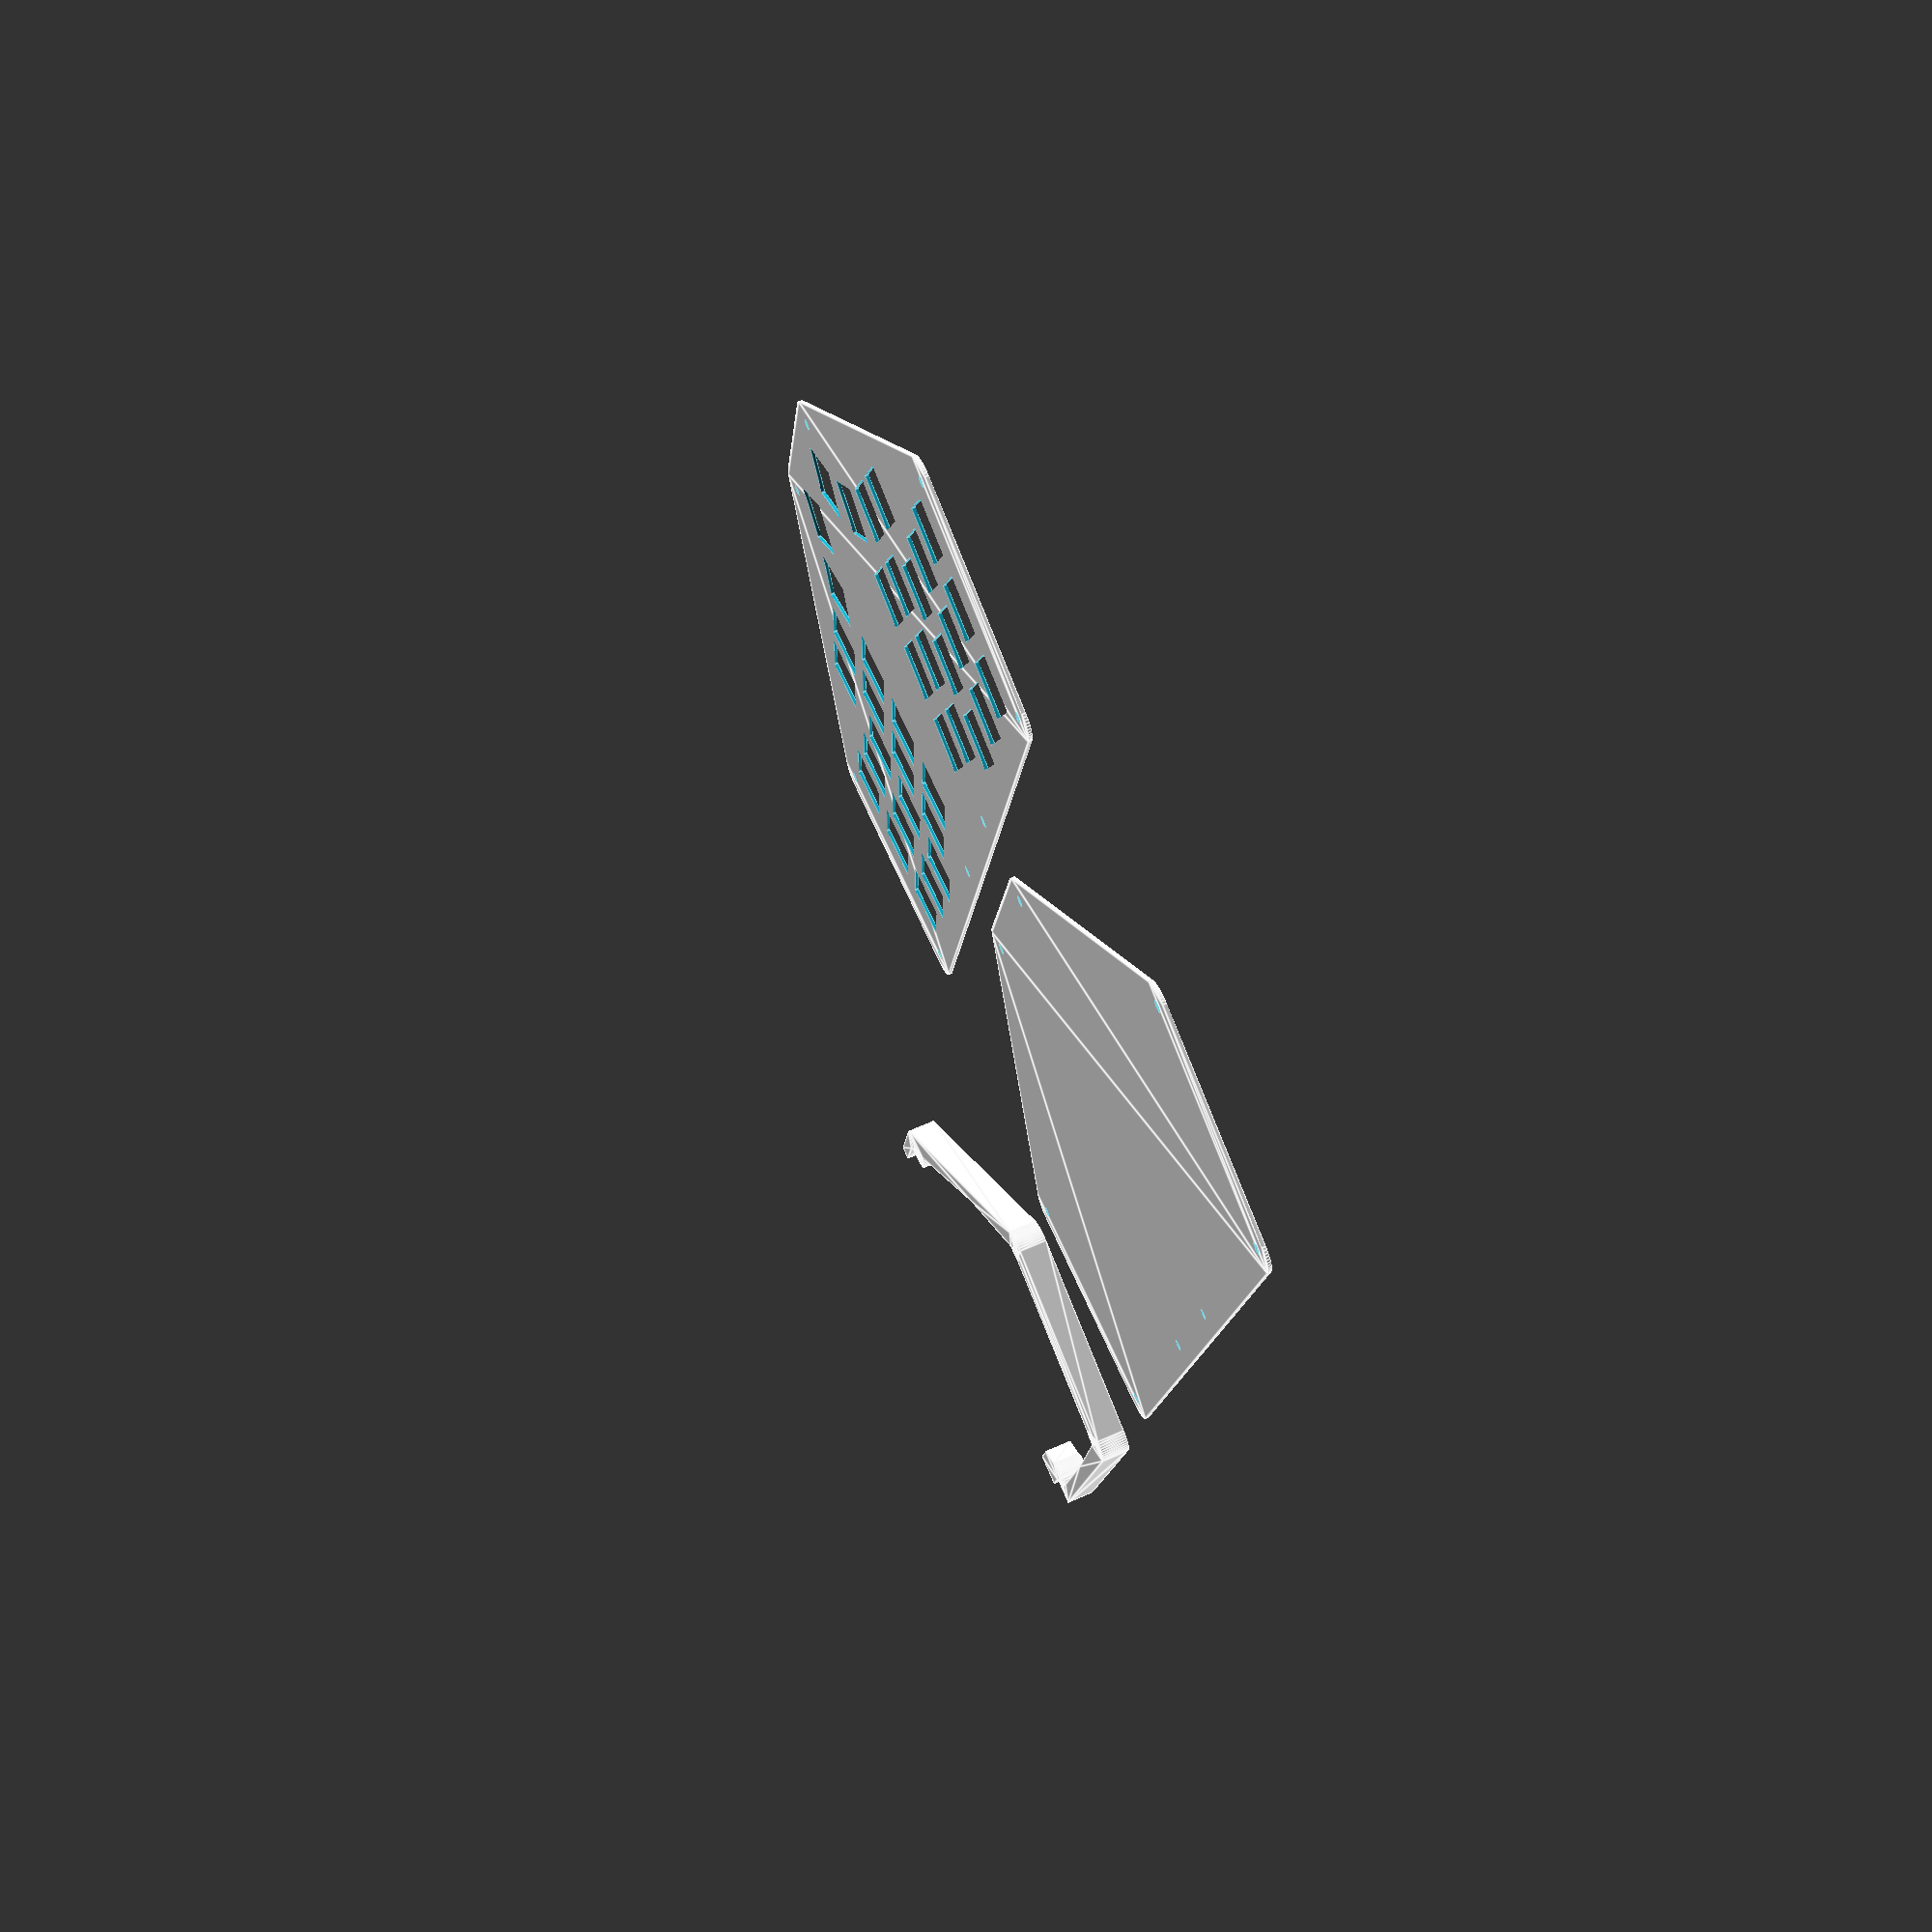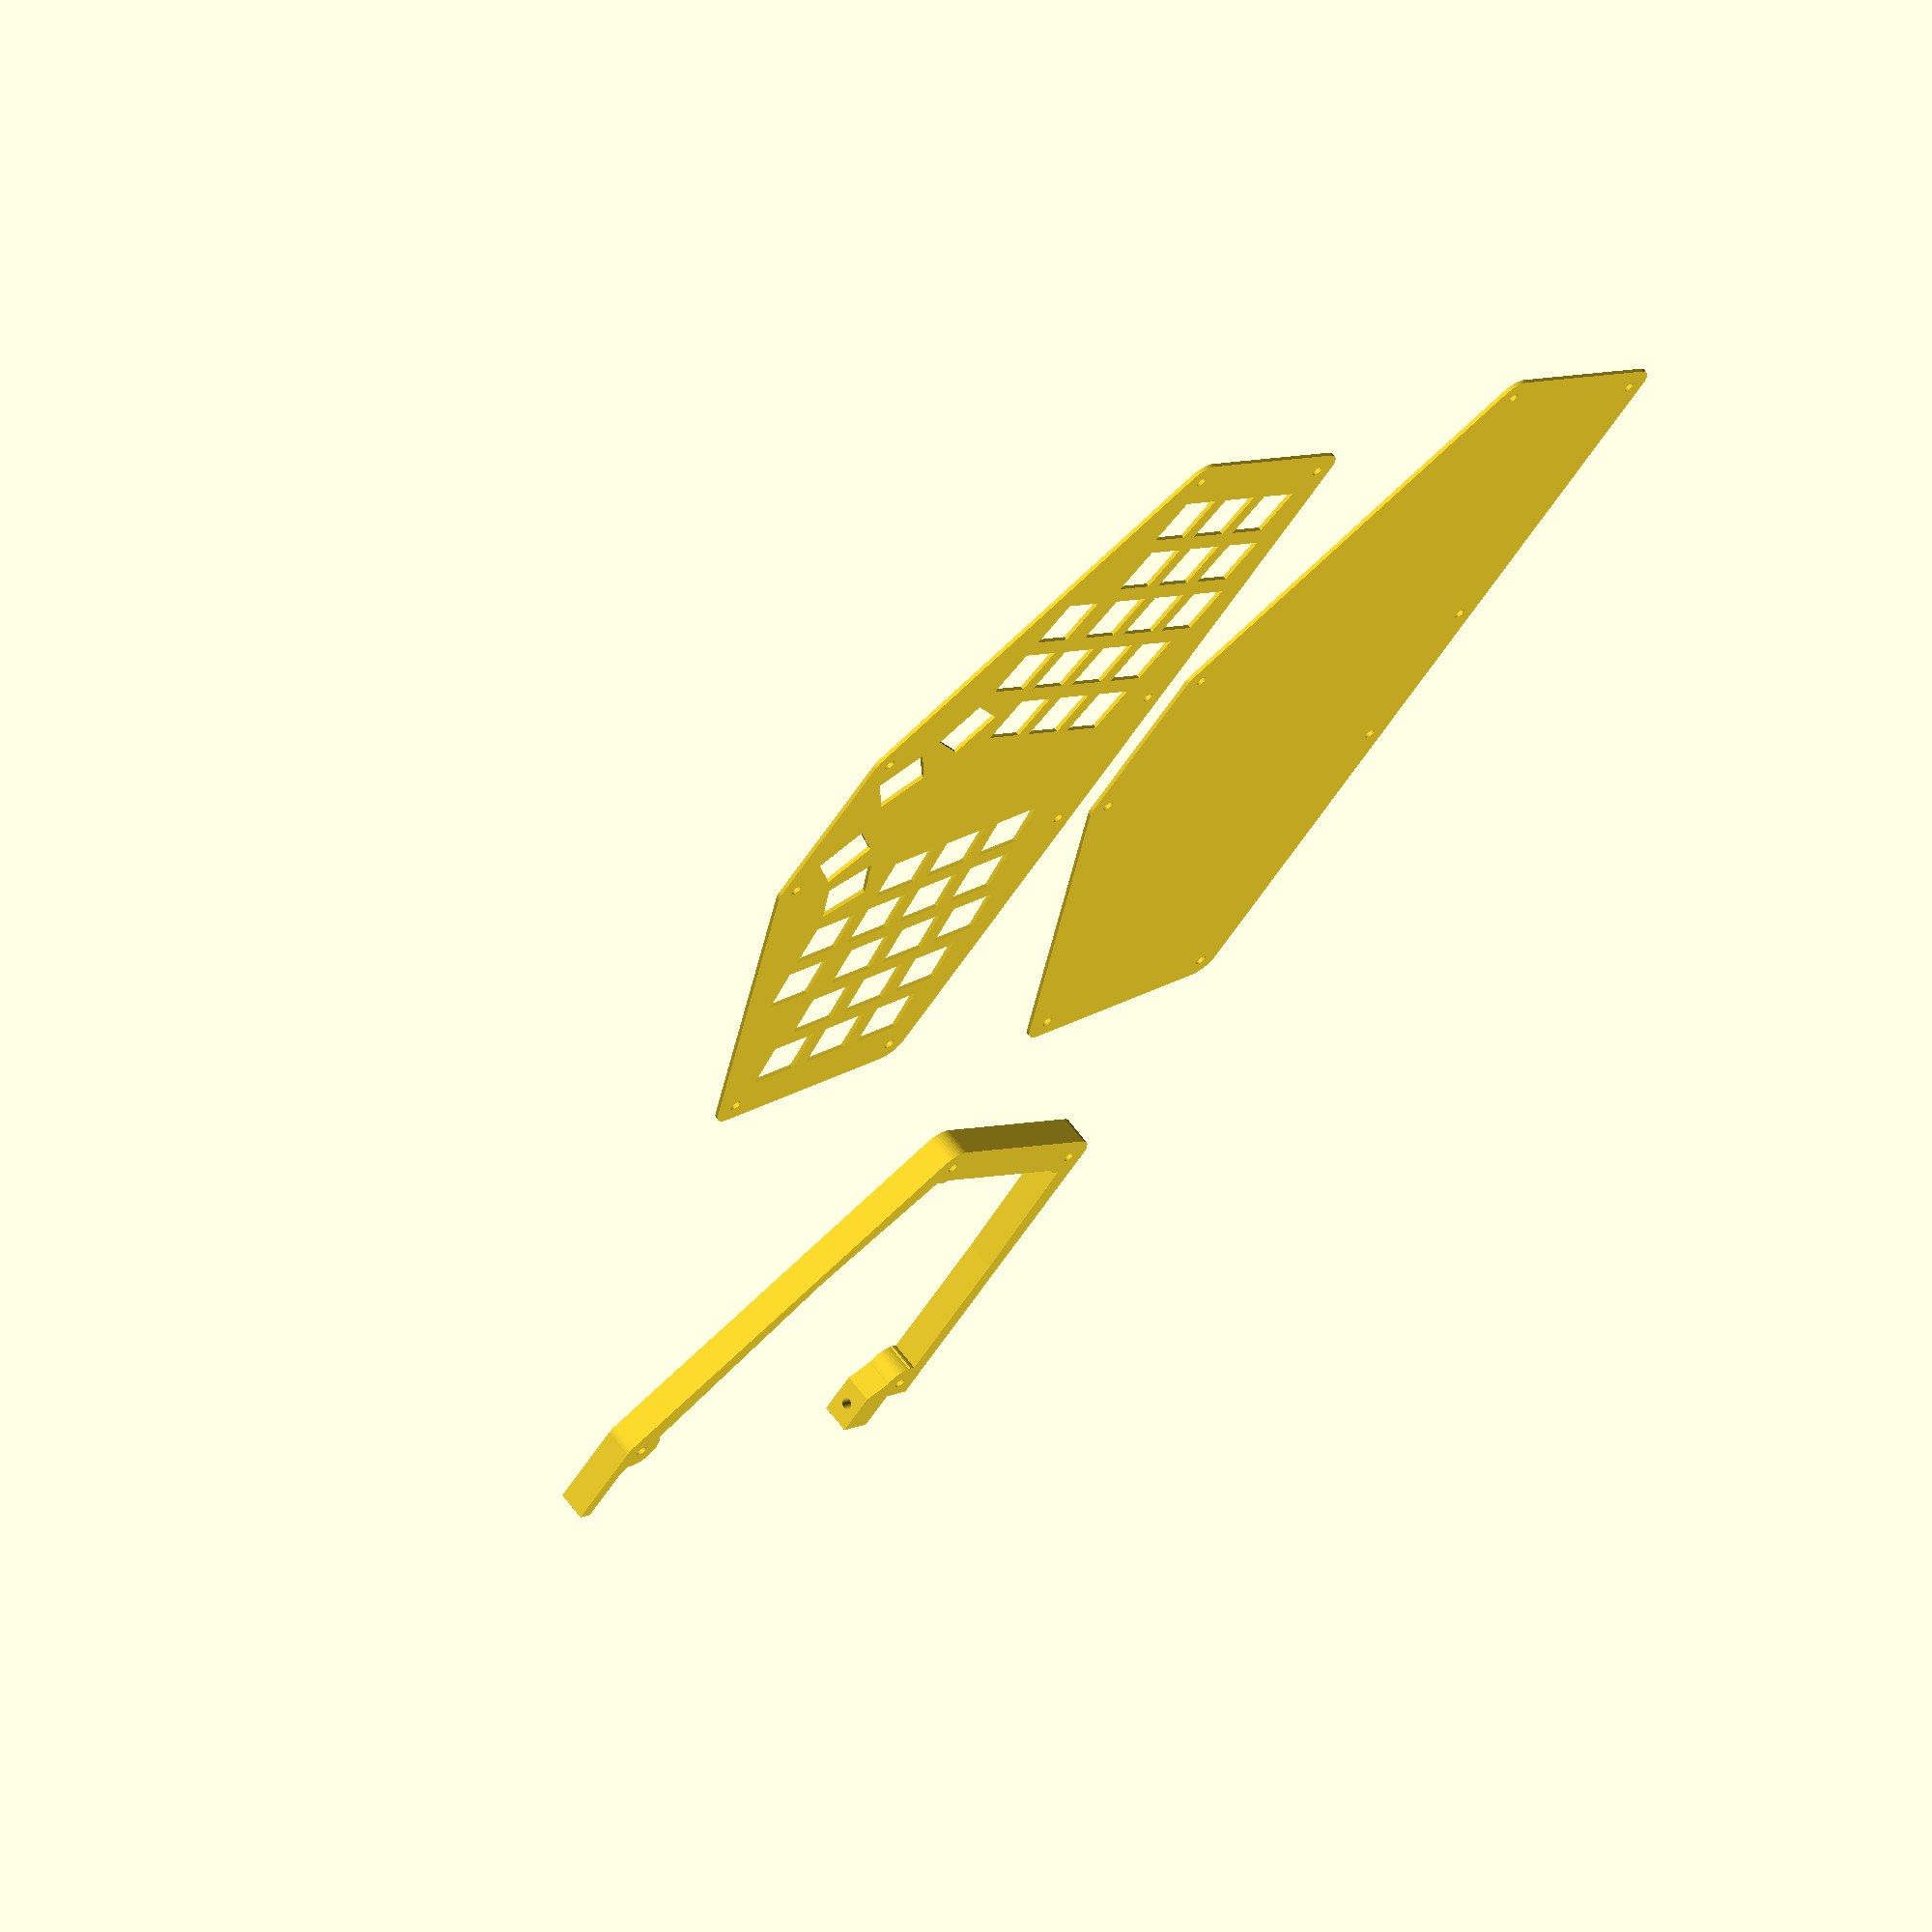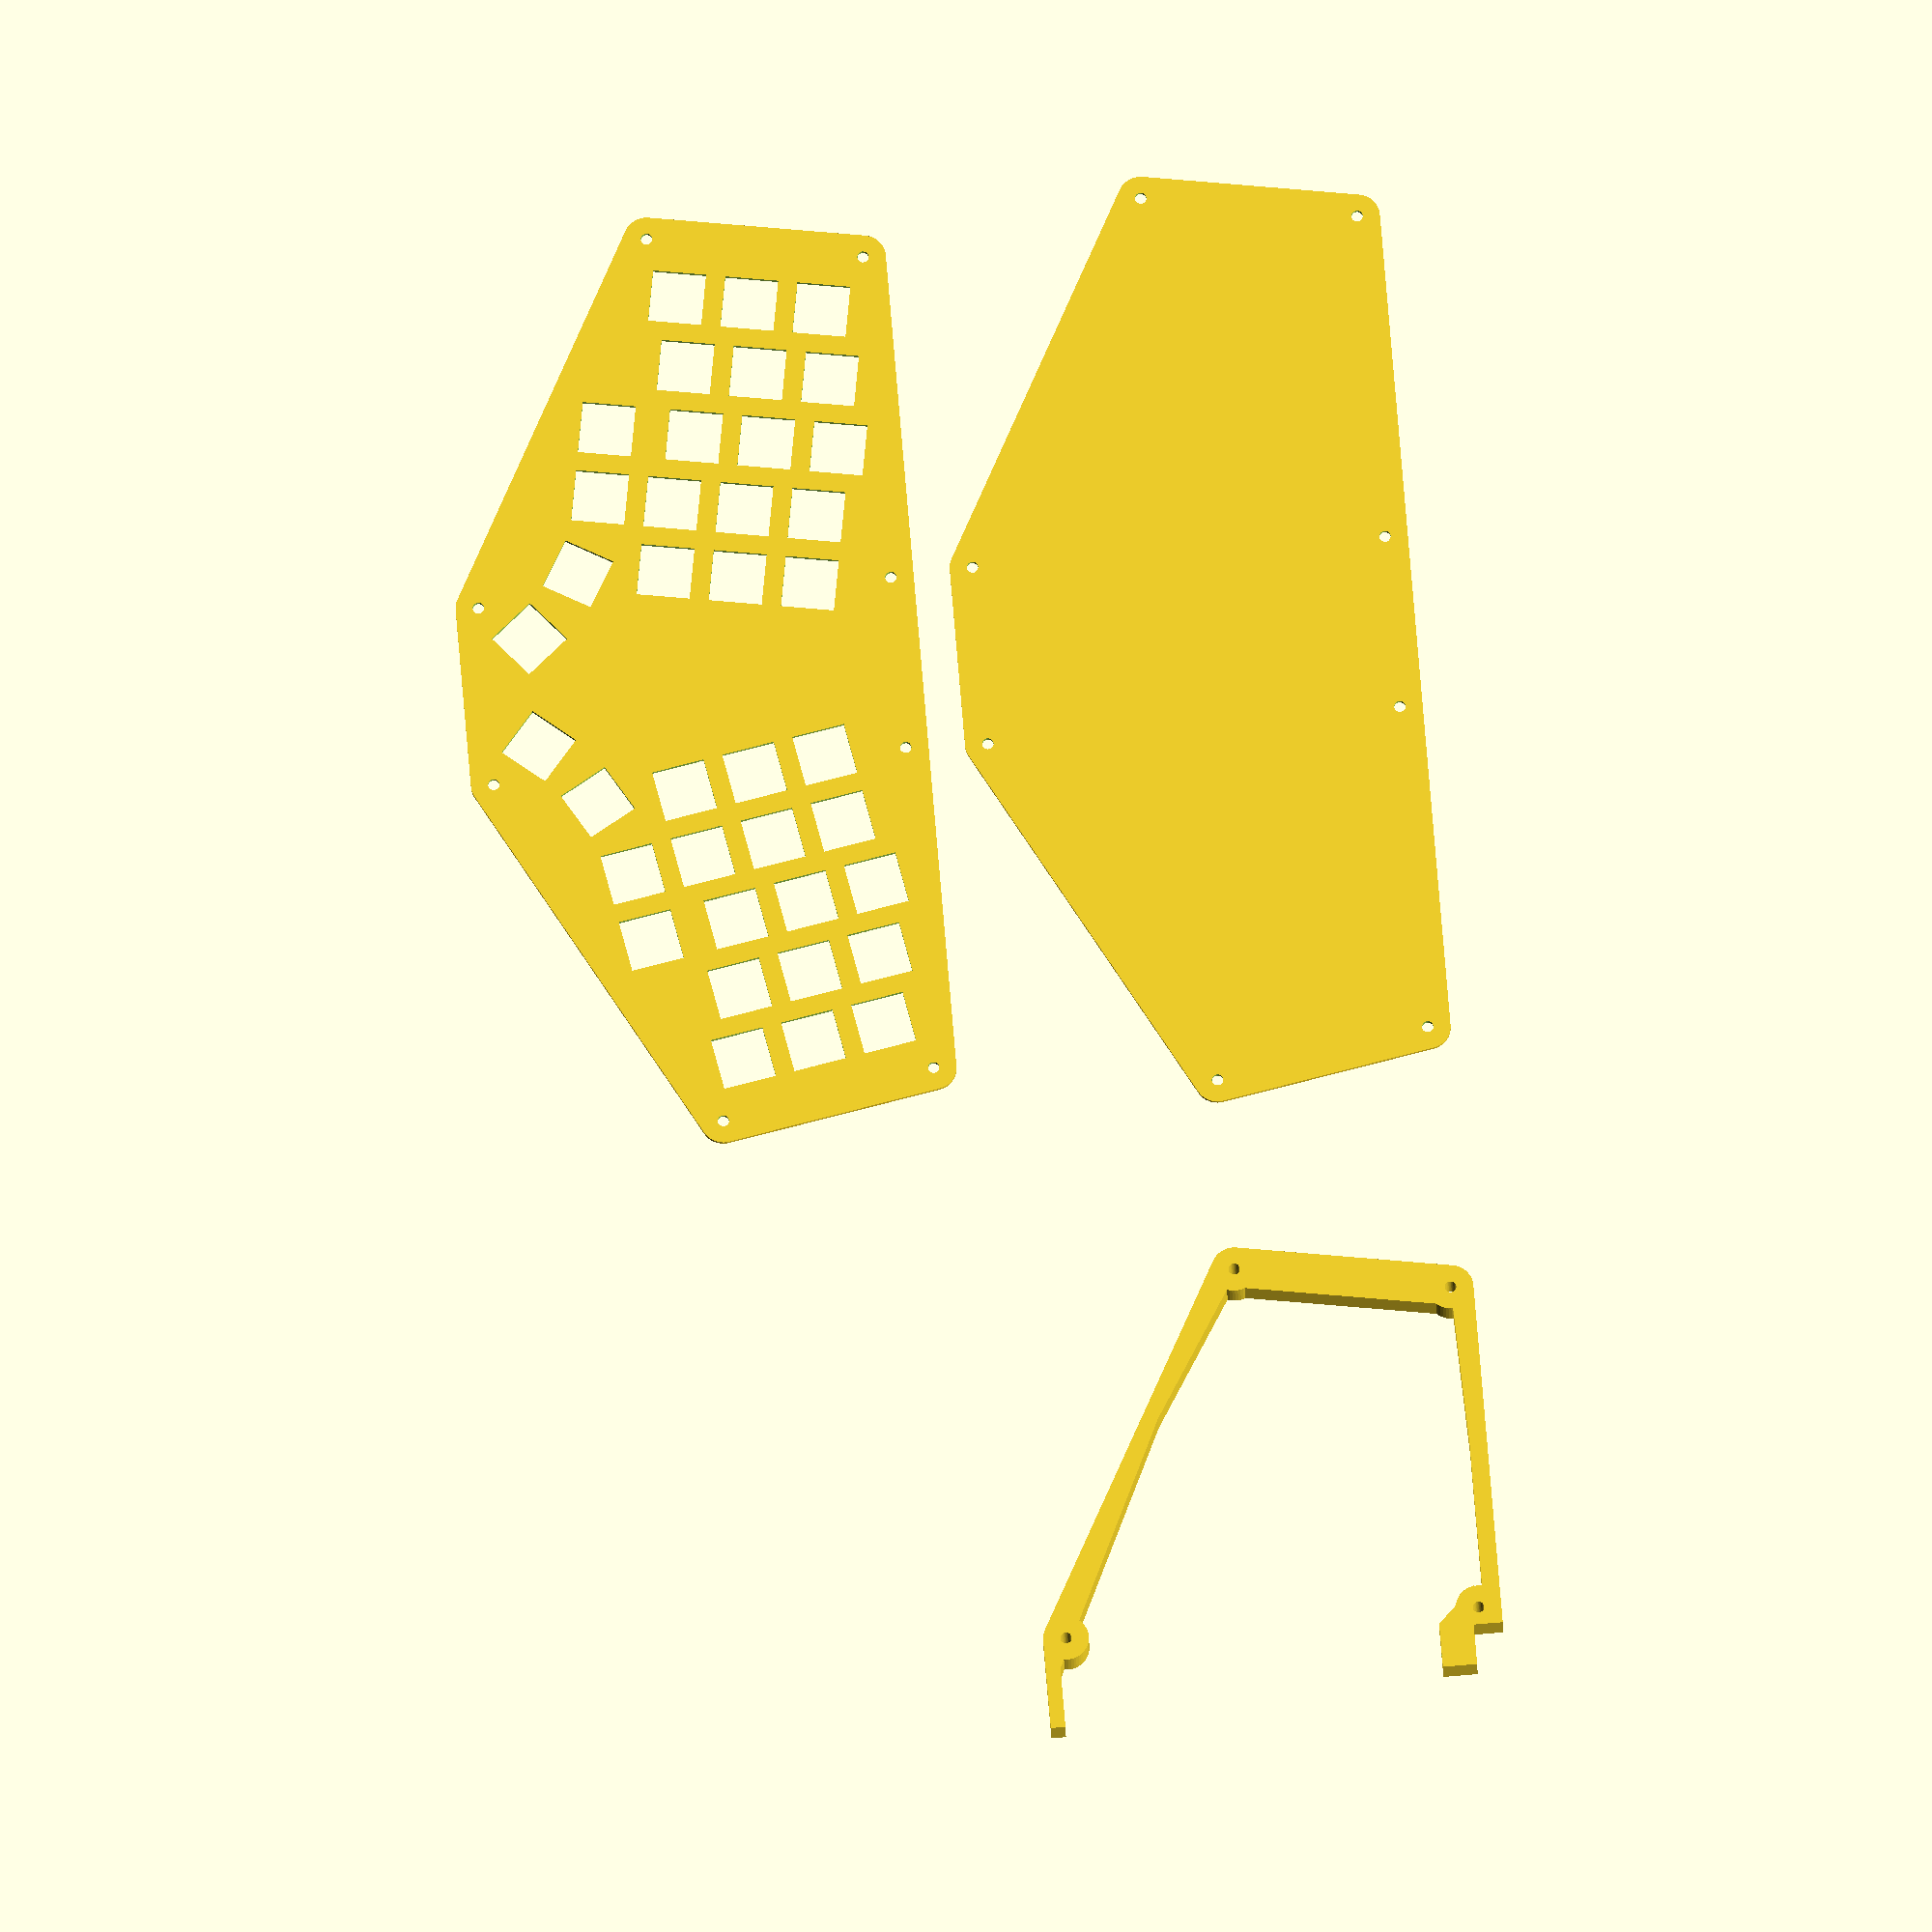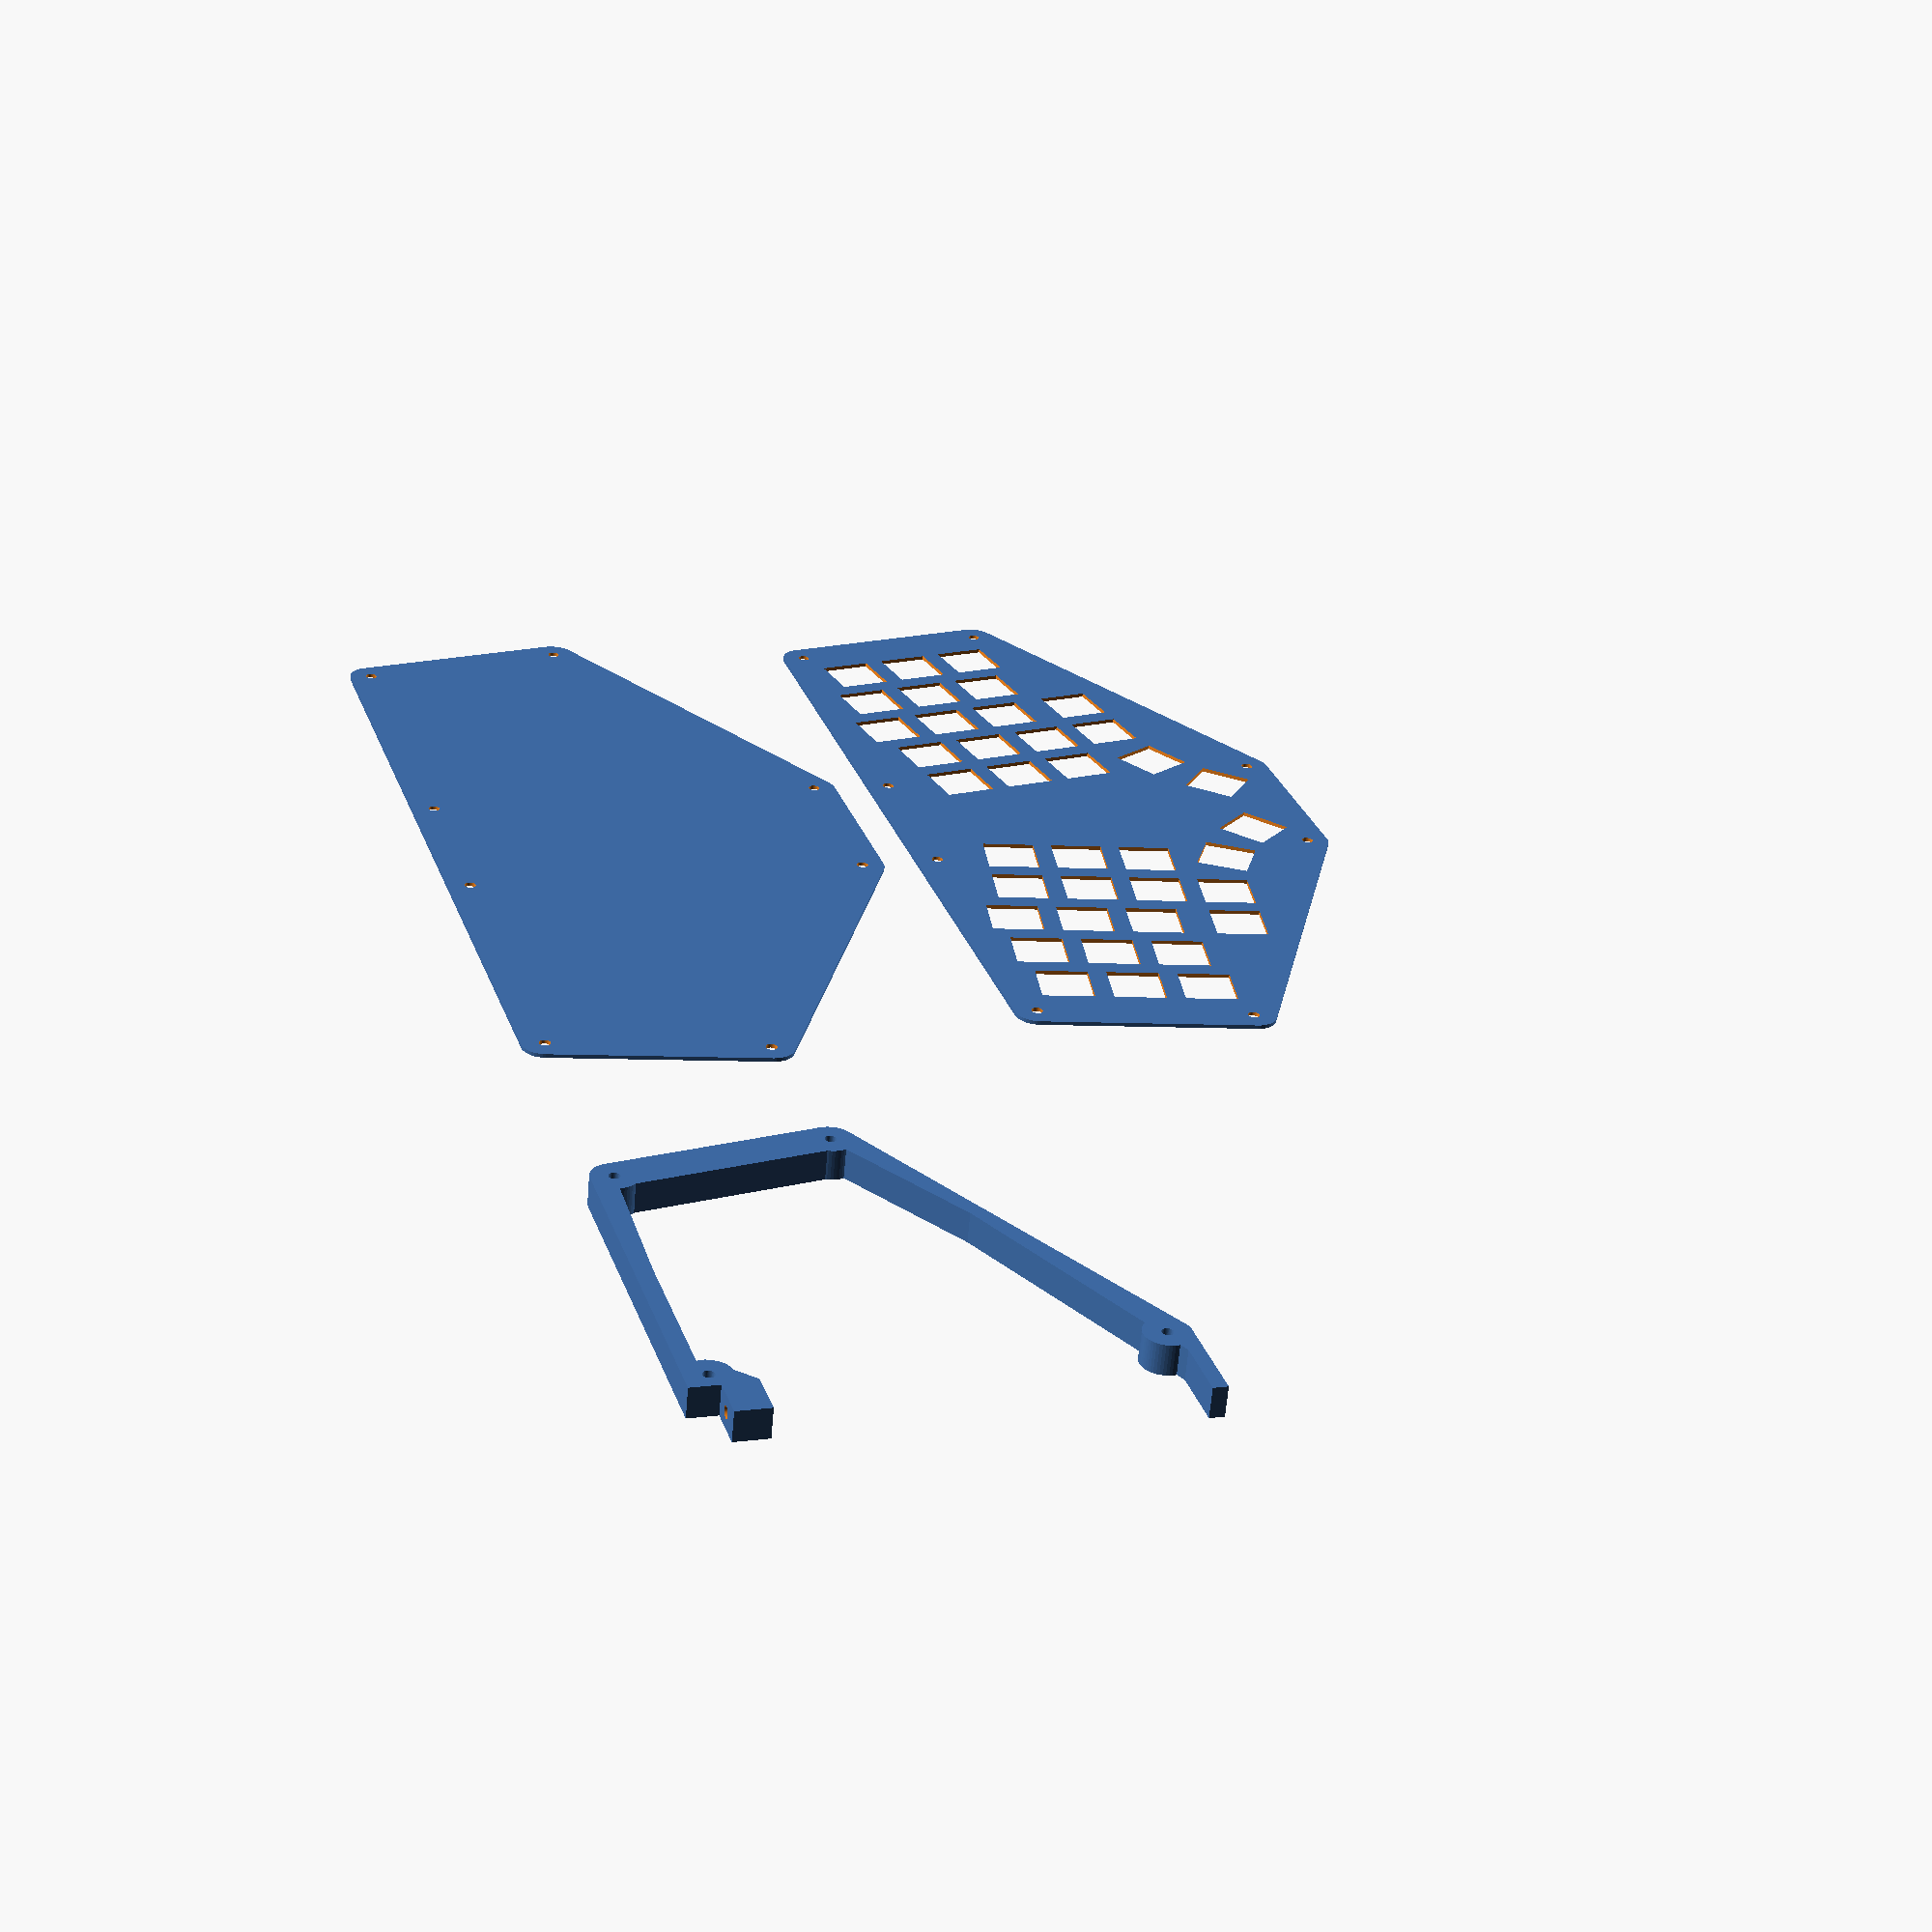
<openscad>
// -*- mode: c -*-
/* All distances are in mm. */

$fn = 50;
simple = false;
angle = 10;
thumb_angle = simple ? 0 : 20;
hole_radius = 1.5;
washer_radius = 4 * hole_radius;
hand_distance = 8;
spacing = 19;
space_size = spacing + 1;
switch_size = 13.97;
key_size = 17;
rows = 4;
cols = 6;
row_offsets = [0, 0, 0, 4, 0, -4];

module rz(angle, center=undef) translate(center) rotate(angle) translate(-center) children();
module mirrored() { children(); mirror ([1,0,0]) { children(); } }
module key(pos, size) translate(pos) square([size, size], center=true);
module hole(pos, size) translate(pos) circle(size);
module add_hand_distance() translate([0.5 * hand_distance, 0]) children();
module rotate_half() add_hand_distance() rz(angle, [hand_distance, spacing]) children();
module plate_top() difference() { plate_bottom(); keys(space_size, false); }
module plate_bottom() difference() { hull() { holes(washer_radius); } holes(hole_radius); }
module plate_switch() difference() { plate_bottom(); keys(switch_size, true); }

module keys(size, switches) mirrored() rotate_half() {
  o = spacing*0.5;
  for (c=[1:(cols-1)]) for(r=[1:(rows-1)]) key([c*spacing + o, r*spacing + row_offsets[c] + o], size);
  //for (c=[(switches ? 2 :1):(cols-2)]) key([c*spacing + o, row_offsets[c] + o], size);
  for (c=[(switches ? 2 :1):(cols-3)]) key([c*spacing + o, o], size); 
  rz(thumb_angle, [2*spacing, 0]) {
    key([spacing + o, o + (simple ? row_offsets[1] : 0)], size);
    rz(thumb_angle, [spacing, 0]) {
      key([o, o], size);
      if (!switches && !simple) key([spacing + o, o], size);
    }
  }
}

module holes(radius) mirrored() {
  //translate([0, 30]) square([15, 30], center=true);
  o = 6;
  top_corner = [cols * spacing + o, rows*spacing + row_offsets[cols-1]];
  rotate_half() {
    hole(top_corner, radius);
    hole([cols * spacing + o, spacing + row_offsets[cols-1] - (simple ? spacing : 0)], radius);
    rz(thumb_angle, [2*spacing, 0]) rz(thumb_angle, [spacing, 0]) hole([o, row_offsets[0] - o], radius);
  }
  translate([(-spacing*4 - o*2) / cos(angle), 0]) rotate_half() hole(top_corner, radius);
}

module plate_middle() difference() {
  linear_extrude(height=8, center=true, convexity=10, twist=0) difference() {
    union() {
      difference() {
        plate_bottom();
        hull() keys(key_size+4, false);
      }
      holes(washer_radius);
      translate([0, 85]) polygon([[-20, -5],[20,-5],[30,5],[-30,5]]);
    }
    holes(hole_radius);
    translate([0, 93]) square([38, 8], center=true);
    translate([0, 93]) square([16, 30], center=true);
    translate([0, -50]) square([200, 200], center=false);
  }
  translate([-14, 95]) rotate([90,0,0]) cylinder(r=1.5,h=30);
}

plate_switch();
//plate_bottom();
translate([0, 130]) plate_bottom();
translate([300, 130]) plate_middle();
//translate([300, 0]) plate_top();
</openscad>
<views>
elev=294.0 azim=101.6 roll=66.0 proj=p view=edges
elev=294.6 azim=128.3 roll=323.2 proj=o view=solid
elev=19.4 azim=85.3 roll=0.9 proj=o view=wireframe
elev=63.1 azim=107.2 roll=175.0 proj=p view=wireframe
</views>
